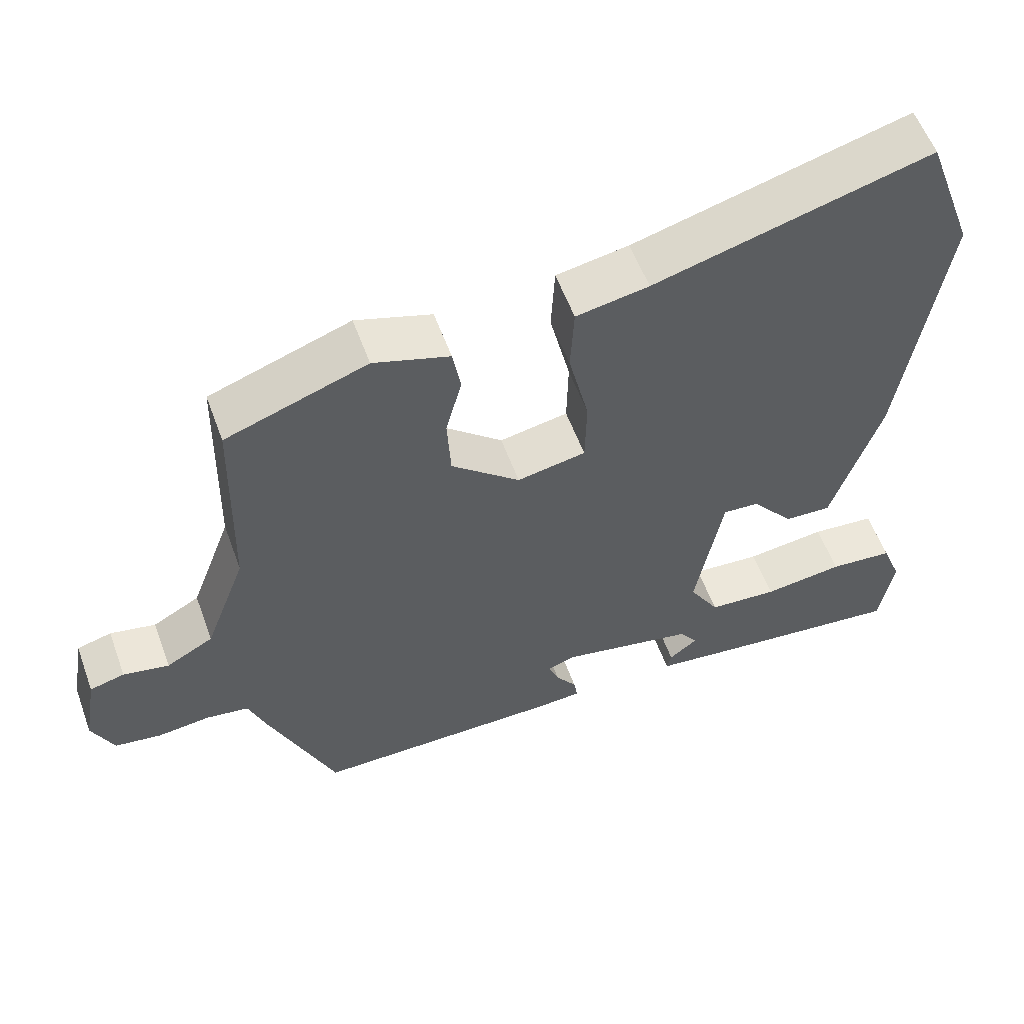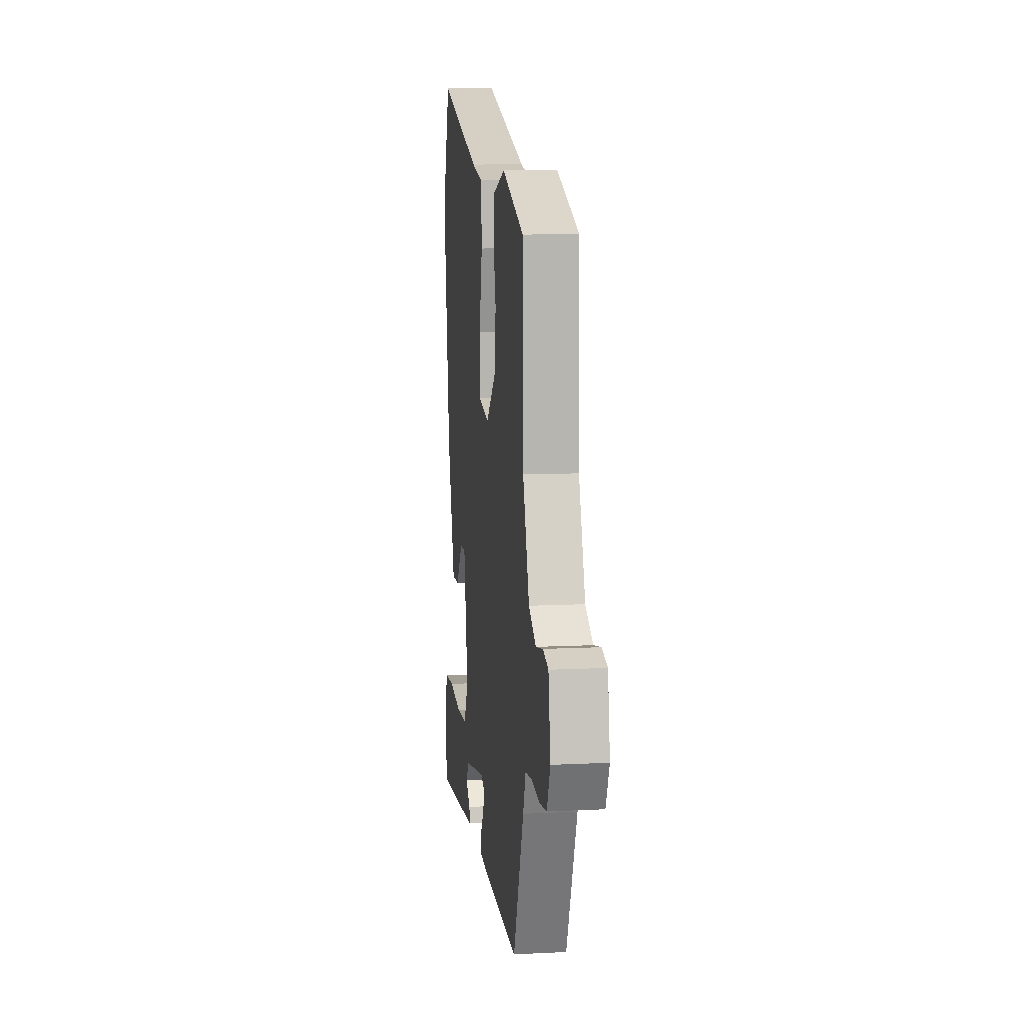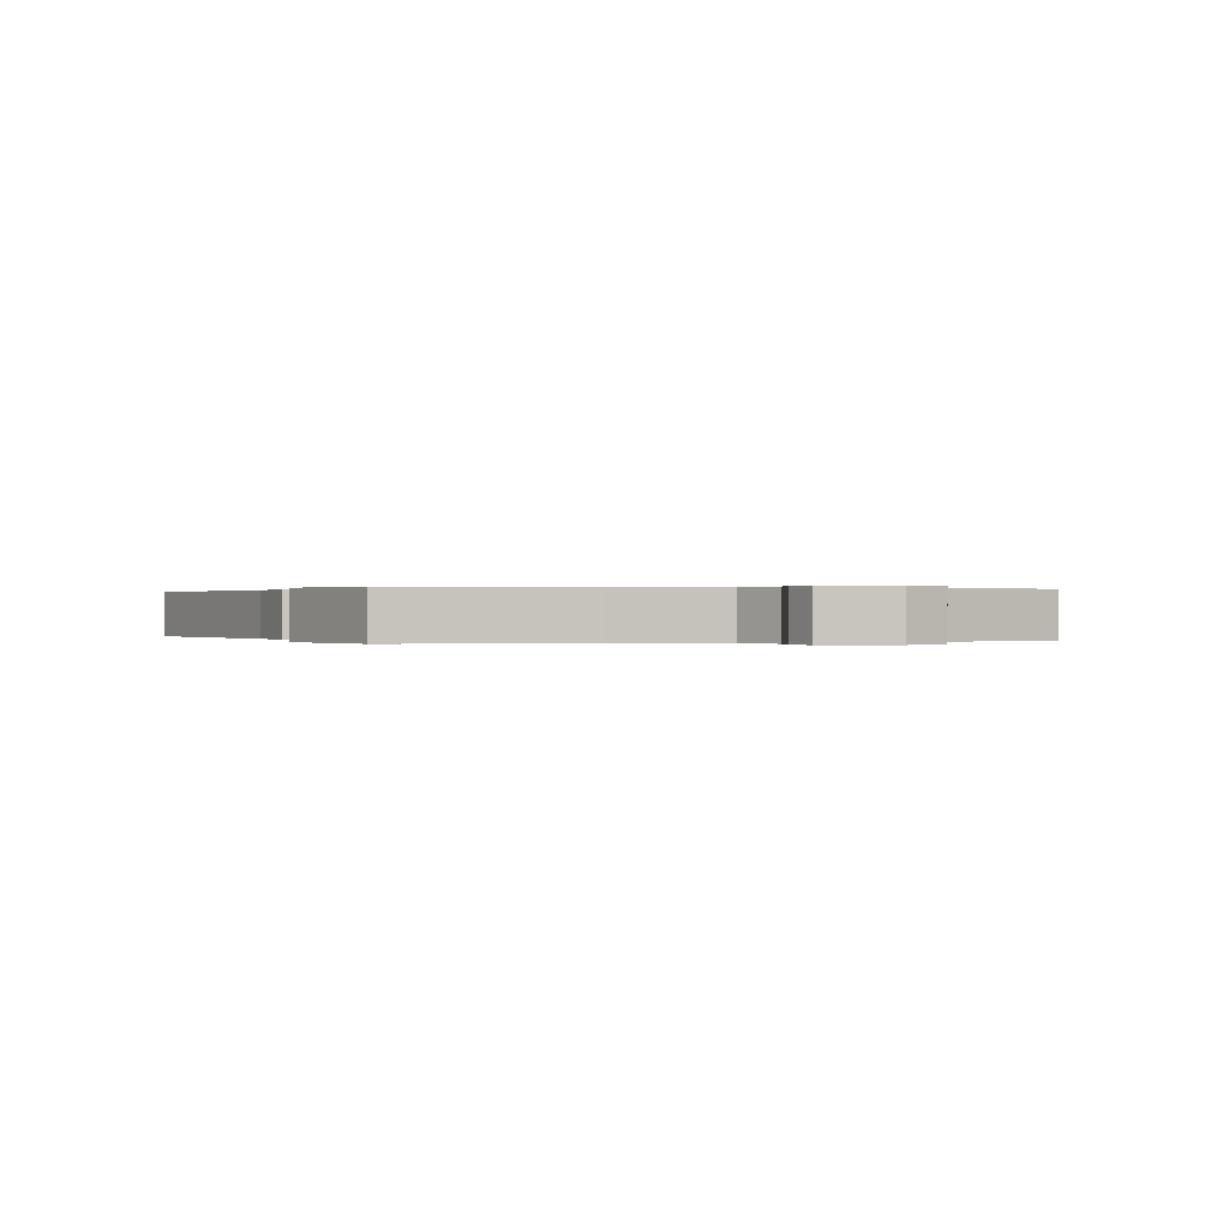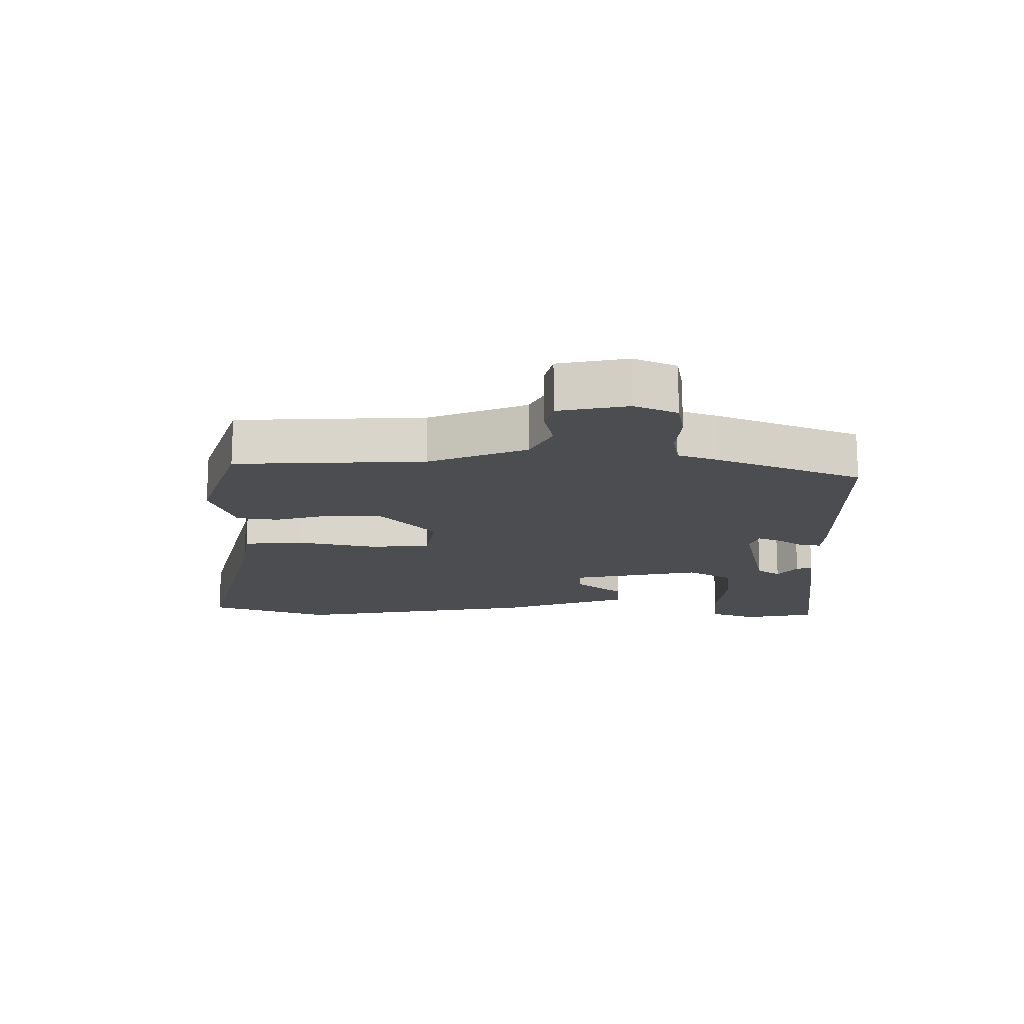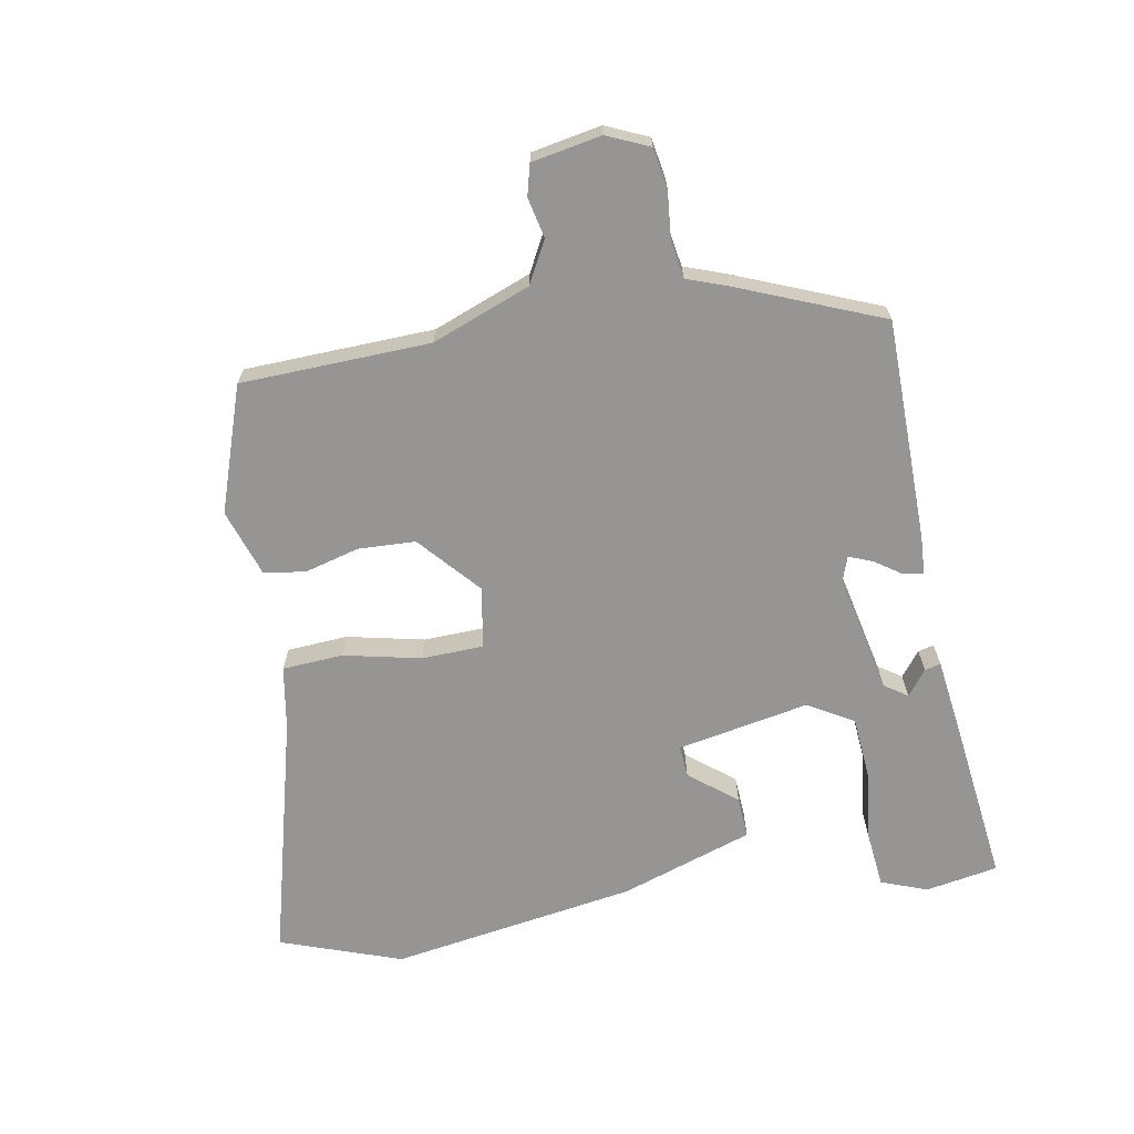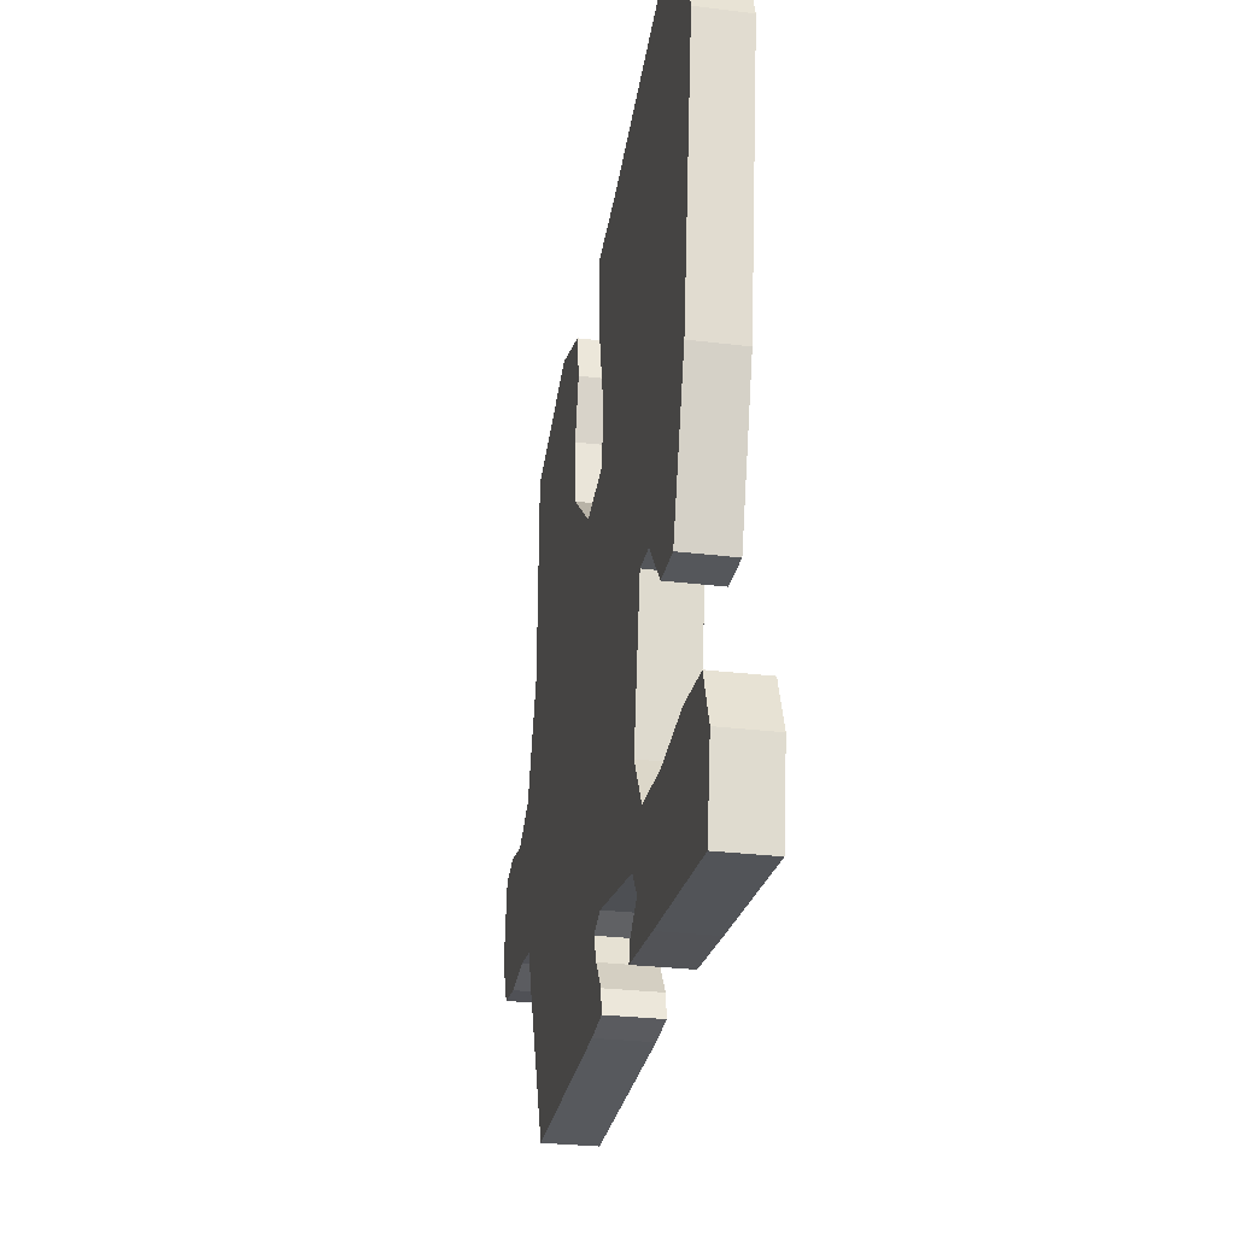
<metadata>
{"format":"obj","ext":"obj","renderer":"f3d","projection":"perspective","resolution":1024,"background":"white","views":[{"elev":57.0,"azim":160.0,"up":"+Z"},{"elev":10.7,"azim":83.0,"up":"+Z"},{"elev":0.1,"azim":74.6,"up":"+Y"},{"elev":-16.0,"azim":90.8,"up":"+Y"},{"elev":-67.5,"azim":100.8,"up":"+Y"},{"elev":-29.0,"azim":-100.4,"up":"+Z"}]}
</metadata>
<code>
v 0.412 0.07 -0.479
v 0.065 0.07 -0.478
v 0.006 0.07 -0.474
v 0.011 0.07 -0.442
v 0.04 0.07 -0.401
v 0.055 0.07 -0.364
v 0.017 0.07 -0.35
v -0.17 0.07 -0.388
v -0.195 0.07 -0.424
v -0.156 0.07 -0.455
v -0.15 0.07 -0.48
v -0.275 0.07 -0.495
v -0.528 0.07 -0.523
v -0.547 0.07 -0.409
v -0.519 0.07 -0.337
v -0.43 0.07 -0.329
v -0.319 0.07 -0.343
v -0.223 0.07 -0.336
v -0.181 0.07 -0.265
v -0.218 0.07 -0.059
v -0.268 0.07 -0.062
v -0.327 0.07 -0.135
v -0.392 0.07 -0.138
v -0.459 0.07 0.07
v -0.516 0.07 0.456
v -0.447 0.07 0.645
v -0.067 0.07 0.541
v 0.033 0.07 0.523
v 0.038 0.07 0.428
v 0.01 0.07 0.307
v 0.012 0.07 0.211
v 0.107 0.07 0.193
v 0.202 0.07 0.275
v 0.207 0.07 0.365
v 0.185 0.07 0.45
v 0.196 0.07 0.515
v 0.301 0.07 0.549
v 0.496 0.07 0.48
v 0.503 0.07 0.184
v 0.56 0.07 0.03
v 0.625 0.07 -0.006
v 0.688 0.07 0.007
v 0.736 0.07 -0.006
v 0.755 0.07 -0.115
v 0.725 0.07 -0.181
v 0.661 0.07 -0.191
v 0.588 0.07 -0.183
v 0.529 0.07 -0.192
v 0.506 0.07 -0.254
v 0.412 0 -0.479
v 0.065 0 -0.478
v 0.006 0 -0.474
v 0.011 0 -0.442
v 0.04 0 -0.401
v 0.055 0 -0.364
v 0.017 0 -0.35
v -0.17 0 -0.388
v -0.195 0 -0.424
v -0.156 0 -0.455
v -0.15 0 -0.48
v -0.275 0 -0.495
v -0.528 0 -0.523
v -0.547 0 -0.409
v -0.519 0 -0.337
v -0.43 0 -0.329
v -0.319 0 -0.343
v -0.223 0 -0.336
v -0.181 0 -0.265
v -0.218 0 -0.059
v -0.268 0 -0.062
v -0.327 0 -0.135
v -0.392 0 -0.138
v -0.459 0 0.07
v -0.516 0 0.456
v -0.447 0 0.645
v -0.067 0 0.541
v 0.033 0 0.523
v 0.038 0 0.428
v 0.01 0 0.307
v 0.012 0 0.211
v 0.107 0 0.193
v 0.202 0 0.275
v 0.207 0 0.365
v 0.185 0 0.45
v 0.196 0 0.515
v 0.301 0 0.549
v 0.496 0 0.48
v 0.503 0 0.184
v 0.56 0 0.03
v 0.625 0 -0.006
v 0.688 0 0.007
v 0.736 0 -0.006
v 0.755 0 -0.115
v 0.725 0 -0.181
v 0.661 0 -0.191
v 0.588 0 -0.183
v 0.529 0 -0.192
v 0.506 0 -0.254
f 48 49 1 2
f 44 45 46 47
f 44 47 48
f 41 42 43 44
f 40 41 44 48
f 39 40 48 2
f 34 35 36 37
f 33 34 37 38
f 32 33 38 39
f 27 28 29 30
f 27 30 31
f 26 27 31
f 25 26 31
f 24 25 31
f 21 22 23 24
f 20 21 24 31
f 19 20 31 32
f 14 15 16 17
f 14 17 18
f 13 14 18
f 12 13 18
f 9 10 11 12
f 8 9 12 18
f 7 8 18 19
f 2 3 4 5
f 2 5 6
f 39 2 6
f 19 32 39
f 6 7 19 39
f 51 50 98 97
f 96 95 94 93
f 97 96 93
f 93 92 91 90
f 97 93 90 89
f 51 97 89 88
f 86 85 84 83
f 87 86 83 82
f 88 87 82 81
f 79 78 77 76
f 80 79 76
f 80 76 75
f 80 75 74
f 80 74 73
f 73 72 71 70
f 80 73 70 69
f 81 80 69 68
f 66 65 64 63
f 67 66 63
f 67 63 62
f 67 62 61
f 61 60 59 58
f 67 61 58 57
f 68 67 57 56
f 54 53 52 51
f 55 54 51
f 55 51 88
f 88 81 68
f 88 68 56 55
f 1 50 51 2
f 2 51 52 3
f 3 52 53 4
f 4 53 54 5
f 5 54 55 6
f 6 55 56 7
f 7 56 57 8
f 8 57 58 9
f 9 58 59 10
f 10 59 60 11
f 11 60 61 12
f 12 61 62 13
f 13 62 63 14
f 14 63 64 15
f 15 64 65 16
f 16 65 66 17
f 17 66 67 18
f 18 67 68 19
f 19 68 69 20
f 20 69 70 21
f 21 70 71 22
f 22 71 72 23
f 23 72 73 24
f 24 73 74 25
f 25 74 75 26
f 26 75 76 27
f 27 76 77 28
f 28 77 78 29
f 29 78 79 30
f 30 79 80 31
f 31 80 81 32
f 32 81 82 33
f 33 82 83 34
f 34 83 84 35
f 35 84 85 36
f 36 85 86 37
f 37 86 87 38
f 38 87 88 39
f 39 88 89 40
f 40 89 90 41
f 41 90 91 42
f 42 91 92 43
f 43 92 93 44
f 44 93 94 45
f 45 94 95 46
f 46 95 96 47
f 47 96 97 48
f 48 97 98 49
f 49 98 50 1

</code>
